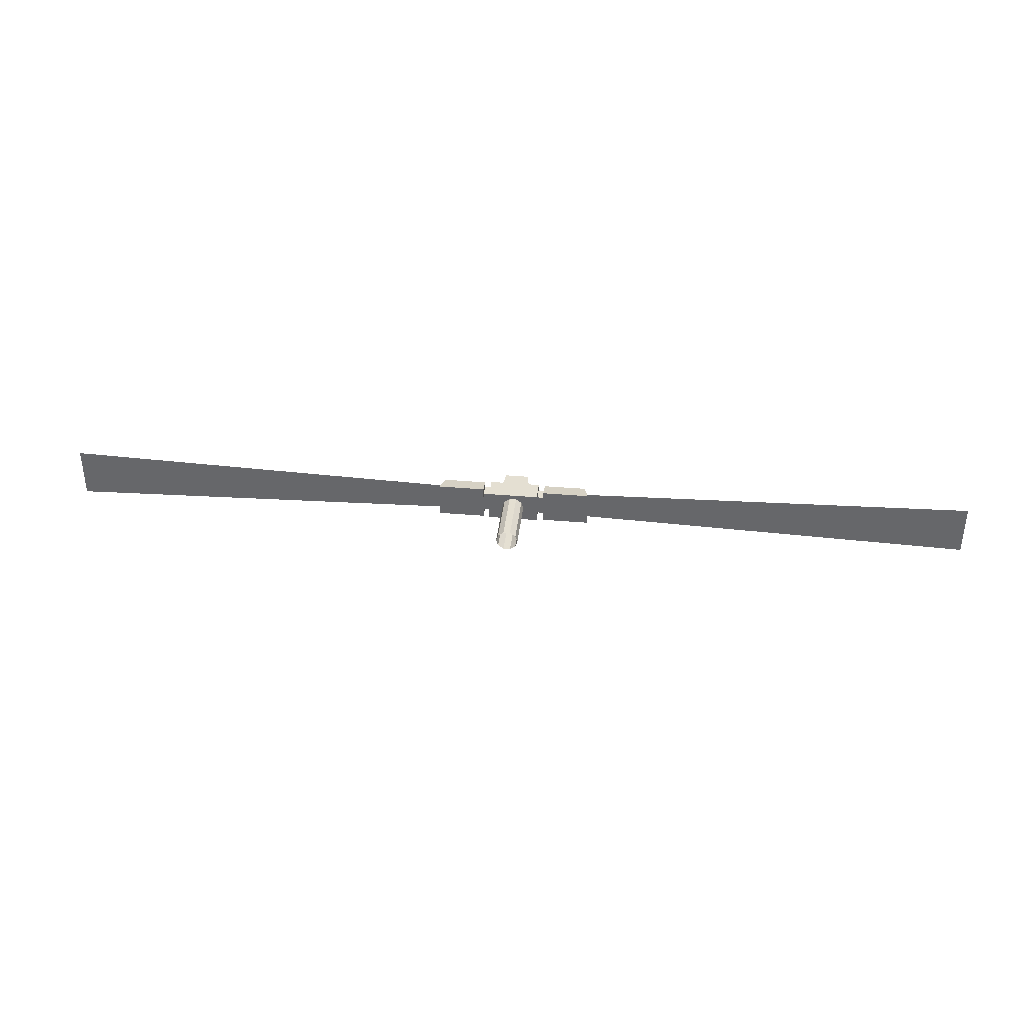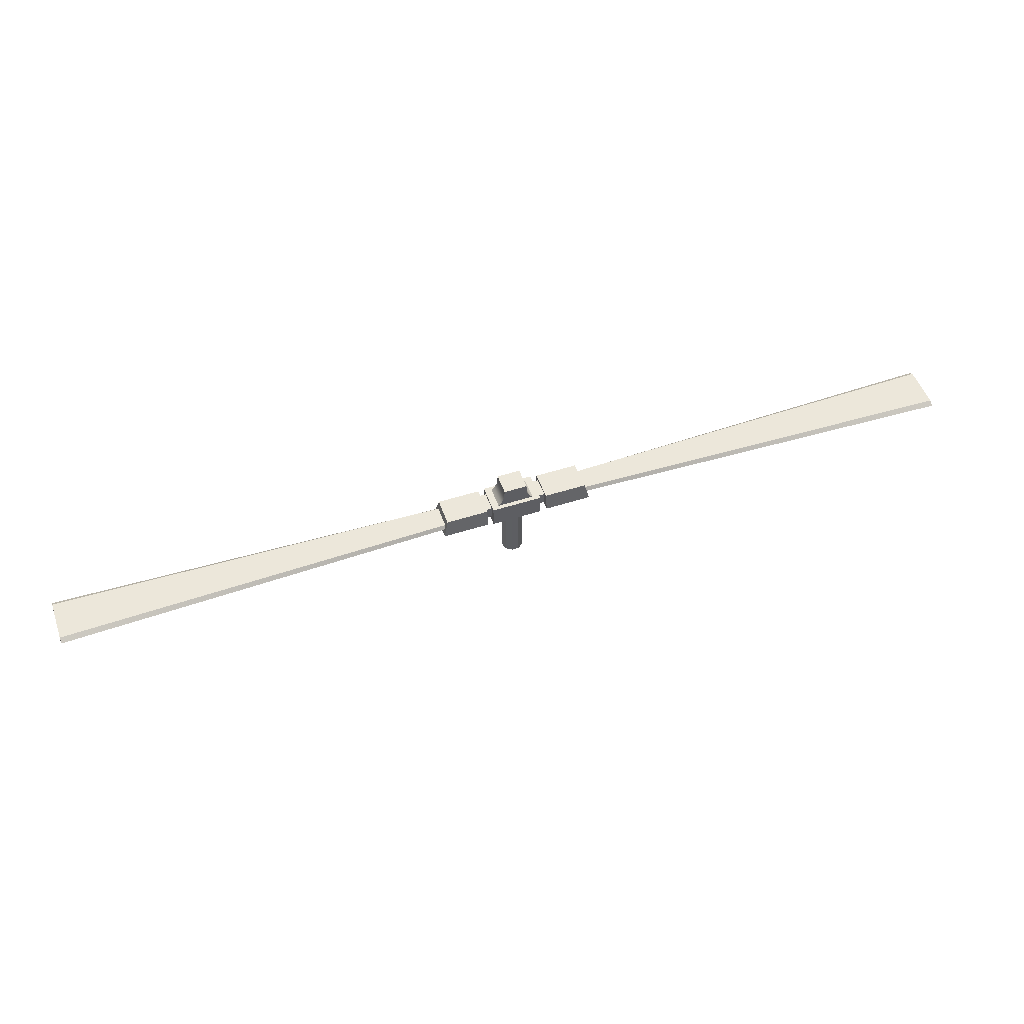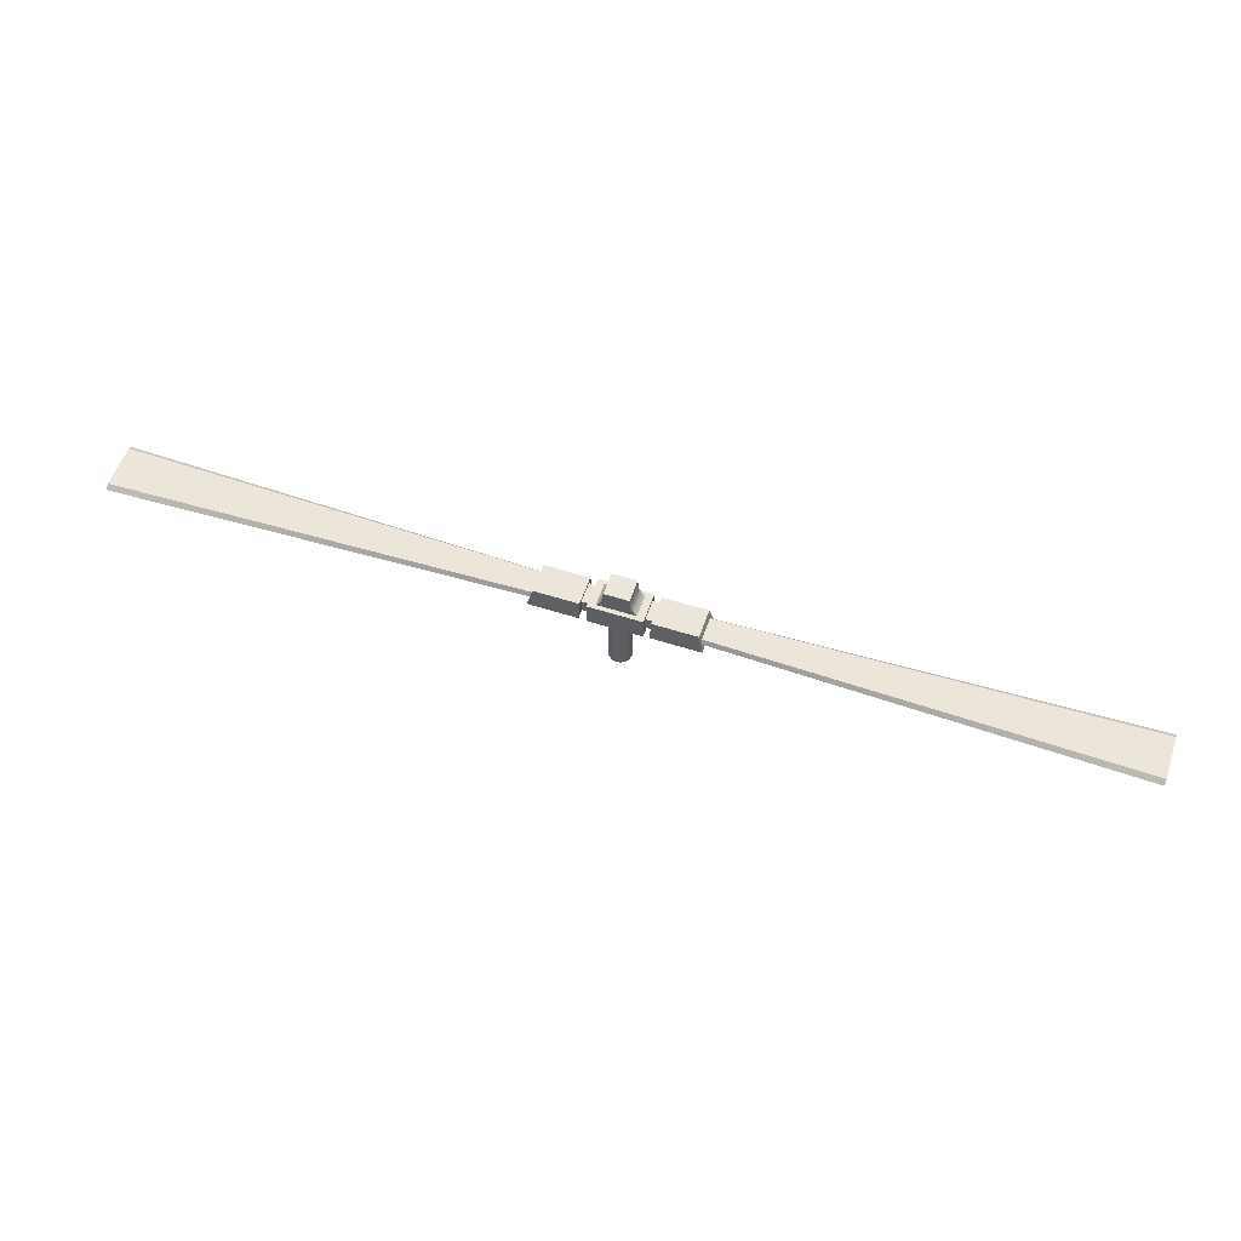
<metadata>
{"format":"obj","ext":"obj","renderer":"f3d","projection":"perspective","resolution":1024,"background":"white","views":[{"elev":37.2,"azim":6.3,"up":"+Z"},{"elev":51.0,"azim":-19.3,"up":"+Y"},{"elev":55.9,"azim":18.6,"up":"+Y"}]}
</metadata>
<code>
g Chopper_Helicopter_Propeller
v 0.315 0 0
v 0.2548 1.661 -0.1851
v 0.2548 1.134e-17 -0.1851
v 0.315 1.661 1.017e-16
v 0.2548 1.134e-17 -0.1851
v 0.09733 1.661 -0.2995
v 0.09733 1.834e-17 -0.2995
v 0.2548 1.661 -0.1851
v 0.09733 1.834e-17 -0.2995
v -0.09733 1.661 -0.2995
v -0.09733 1.834e-17 -0.2995
v 0.09733 1.661 -0.2995
v -0.09733 1.834e-17 -0.2995
v -0.2548 1.661 -0.1851
v -0.2548 1.134e-17 -0.1851
v -0.09733 1.661 -0.2995
v -0.2548 1.134e-17 -0.1851
v -0.315 1.661 2.753e-08
v -0.315 -1.686e-24 2.753e-08
v -0.2548 1.661 -0.1851
v -0.315 -1.686e-24 2.753e-08
v -0.2548 1.661 0.1851
v -0.2548 -1.134e-17 0.1851
v -0.315 1.661 2.753e-08
v -0.2548 -1.134e-17 0.1851
v -0.09733 1.661 0.2995
v -0.09733 -1.834e-17 0.2995
v -0.2548 1.661 0.1851
v -0.09733 -1.834e-17 0.2995
v 0.09733 1.661 0.2995
v 0.09733 -1.834e-17 0.2995
v -0.09733 1.661 0.2995
v 0.09733 -1.834e-17 0.2995
v 0.2548 1.661 0.1851
v 0.2548 -1.134e-17 0.1851
v 0.09733 1.661 0.2995
v 0.2548 -1.134e-17 0.1851
v 0.315 1.661 1.017e-16
v 0.315 0 0
v 0.2548 1.661 0.1851
v 0.315 1.661 1.017e-16
v 0.09733 1.661 -0.2995
v 0.2548 1.661 -0.1851
v 0.09733 1.661 0.2995
v 0.2548 1.661 0.1851
v -0.2548 1.661 -0.1851
v -0.09733 1.661 -0.2995
v -0.2548 1.661 0.1851
v -0.315 1.661 2.753e-08
v -0.09733 1.661 0.2995
v 0.722 1.661 0.4318
v -0.722 1.661 -0.4318
v -0.722 1.661 0.4318
v 0.722 1.661 -0.4318
v 0.722 2.285 -0.4318
v 0.722 1.661 0.4318
v 0.722 2.285 0.4318
v 0.722 1.661 -0.4318
v 0.722 2.285 0.4318
v -0.722 1.661 0.4318
v -0.722 2.285 0.4318
v 0.722 1.661 0.4318
v -0.722 2.285 0.4318
v -0.722 1.661 -0.4318
v -0.722 2.285 -0.4318
v -0.722 1.661 0.4318
v -0.722 2.285 -0.4318
v 0.722 1.661 -0.4318
v 0.722 2.285 -0.4318
v -0.722 1.661 -0.4318
v -0.722 2.285 -0.4318
v 0.722 2.285 0.4318
v -0.722 2.285 0.4318
v 0.722 2.285 -0.4318
v 0.9079 2.209 -0.2843
v 0.9079 1.854 0.2843
v 0.9079 2.209 0.2843
v 0.9079 1.854 -0.2843
v -0.9079 2.209 0.2843
v -0.9079 1.854 -0.2843
v -0.9079 2.209 -0.2843
v -0.9079 1.854 0.2843
v 0.722 2.209 -0.2843
v 0.9079 2.209 0.2843
v 0.722 2.209 0.2843
v 0.9079 2.209 -0.2843
v 0.722 2.209 0.2843
v 0.9079 1.854 0.2843
v 0.722 1.854 0.2843
v 0.9079 2.209 0.2843
v 0.722 1.854 0.2843
v 0.9079 1.854 -0.2843
v 0.722 1.854 -0.2843
v 0.9079 1.854 0.2843
v 0.722 1.854 -0.2843
v 0.9079 2.209 -0.2843
v 0.722 2.209 -0.2843
v 0.9079 1.854 -0.2843
v -0.722 2.209 0.2843
v -0.9079 2.209 -0.2843
v -0.722 2.209 -0.2843
v -0.9079 2.209 0.2843
v -0.722 2.209 -0.2843
v -0.9079 1.854 -0.2843
v -0.722 1.854 -0.2843
v -0.9079 2.209 -0.2843
v -0.722 1.854 -0.2843
v -0.9079 1.854 0.2843
v -0.722 1.854 0.2843
v -0.9079 1.854 -0.2843
v -0.722 1.854 0.2843
v -0.9079 2.209 0.2843
v -0.722 2.209 0.2843
v -0.9079 1.854 0.2843
v 2.119 2.275 -0.4084
v 2.242 1.789 0.5005
v 2.119 2.275 0.4084
v 2.242 1.789 -0.5005
v -2.119 2.275 0.4084
v -2.242 1.789 -0.5005
v -2.119 2.275 -0.4084
v -2.242 1.789 0.5005
v 0.9079 2.275 -0.4084
v 2.119 2.275 0.4084
v 0.9079 2.275 0.4084
v 2.119 2.275 -0.4084
v 0.9079 2.275 0.4084
v 2.242 1.789 0.5005
v 0.9079 1.789 0.5005
v 2.119 2.275 0.4084
v 0.9079 1.789 0.5005
v 2.242 1.789 -0.5005
v 0.9079 1.789 -0.5005
v 2.242 1.789 0.5005
v 0.9079 1.789 -0.5005
v 2.119 2.275 -0.4084
v 0.9079 2.275 -0.4084
v 2.242 1.789 -0.5005
v -0.9079 2.275 0.4084
v -2.119 2.275 -0.4084
v -0.9079 2.275 -0.4084
v -2.119 2.275 0.4084
v -0.9079 2.275 -0.4084
v -2.242 1.789 -0.5005
v -0.9079 1.789 -0.5005
v -2.119 2.275 -0.4084
v -0.9079 1.789 -0.5005
v -2.242 1.789 0.5005
v -0.9079 1.789 0.5005
v -2.242 1.789 -0.5005
v -0.9079 1.789 0.5005
v -2.119 2.275 0.4084
v -0.9079 2.275 0.4084
v -2.242 1.789 0.5005
v 0.9079 1.789 -0.5005
v 0.9079 2.275 0.4084
v 0.9079 1.789 0.5005
v 0.9079 2.275 -0.4084
v -0.9079 1.789 0.5005
v -0.9079 2.275 -0.4084
v -0.9079 1.789 -0.5005
v -0.9079 2.275 0.4084
v 13.43 2.082 -0.5952
v 13.43 1.982 0.7294
v 13.43 2.082 0.5952
v 13.43 1.982 -0.7294
v -13.43 2.082 0.5952
v -13.43 1.982 -0.7294
v -13.43 2.082 -0.5952
v -13.43 1.982 0.7294
v 2.035 2.082 -0.3228
v 13.43 2.082 0.5952
v 2.035 2.082 0.3228
v 13.43 2.082 -0.5952
v 2.035 2.082 0.3228
v 13.43 1.982 0.7294
v 2.035 1.982 0.3955
v 13.43 2.082 0.5952
v 2.035 1.982 0.3955
v 13.43 1.982 -0.7294
v 2.035 1.982 -0.3955
v 13.43 1.982 0.7294
v 2.035 1.982 -0.3955
v 13.43 2.082 -0.5952
v 2.035 2.082 -0.3228
v 13.43 1.982 -0.7294
v -2.035 2.082 0.3228
v -13.43 2.082 -0.5952
v -2.035 2.082 -0.3228
v -13.43 2.082 0.5952
v -2.035 2.082 -0.3228
v -13.43 1.982 -0.7294
v -2.035 1.982 -0.3955
v -13.43 2.082 -0.5952
v -2.035 1.982 -0.3955
v -13.43 1.982 0.7294
v -2.035 1.982 0.3955
v -13.43 1.982 -0.7294
v -2.035 1.982 0.3955
v -13.43 2.082 0.5952
v -2.035 2.082 0.3228
v -13.43 1.982 0.7294
v -0.3331 2.834 -0.3139
v 0.3331 2.834 0.3139
v -0.3331 2.834 0.3139
v 0.3331 2.834 -0.3139
v 0.4378 2.377 -0.3139
v -0.5248 2.285 -0.3139
v 0.5248 2.285 -0.3139
v -0.4378 2.377 -0.3139
v 0.3603 2.548 -0.3139
v -0.3603 2.548 -0.3139
v -0.3331 2.834 -0.3139
v 0.3331 2.834 -0.3139
v -0.4378 2.377 -0.3139
v -0.5248 2.285 0.3139
v -0.5248 2.285 -0.3139
v -0.4378 2.377 0.3139
v -0.3603 2.548 -0.3139
v -0.3603 2.548 0.3139
v -0.3331 2.834 0.3139
v -0.3331 2.834 -0.3139
v -0.4378 2.377 0.3139
v 0.5248 2.285 0.3139
v -0.5248 2.285 0.3139
v 0.4378 2.377 0.3139
v -0.3603 2.548 0.3139
v 0.3603 2.548 0.3139
v 0.3331 2.834 0.3139
v -0.3331 2.834 0.3139
v 0.4378 2.377 0.3139
v 0.5248 2.285 -0.3139
v 0.5248 2.285 0.3139
v 0.4378 2.377 -0.3139
v 0.3603 2.548 0.3139
v 0.3603 2.548 -0.3139
v 0.3331 2.834 -0.3139
v 0.3331 2.834 0.3139
g Chopper_Helicopter_Propeller_0
f 3 2 1
f 4 1 2
f 7 6 5
f 8 5 6
f 11 10 9
f 12 9 10
f 15 14 13
f 16 13 14
f 19 18 17
f 20 17 18
f 23 22 21
f 24 21 22
f 27 26 25
f 28 25 26
f 31 30 29
f 32 29 30
f 35 34 33
f 36 33 34
f 39 38 37
f 40 37 38
f 43 42 41
f 42 44 41
f 41 44 45
f 46 44 42
f 47 46 42
f 48 44 46
f 49 48 46
f 50 44 48
f 53 52 51
f 54 51 52
f 57 56 55
f 58 55 56
f 61 60 59
f 62 59 60
f 65 64 63
f 66 63 64
f 69 68 67
f 70 67 68
f 73 72 71
f 74 71 72
f 77 76 75
f 78 75 76
f 81 80 79
f 82 79 80
f 85 84 83
f 86 83 84
f 89 88 87
f 90 87 88
f 93 92 91
f 94 91 92
f 97 96 95
f 98 95 96
f 101 100 99
f 102 99 100
f 105 104 103
f 106 103 104
f 109 108 107
f 110 107 108
f 113 112 111
f 114 111 112
f 117 116 115
f 118 115 116
f 121 120 119
f 122 119 120
f 125 124 123
f 126 123 124
f 129 128 127
f 130 127 128
f 133 132 131
f 134 131 132
f 137 136 135
f 138 135 136
f 141 140 139
f 142 139 140
f 145 144 143
f 146 143 144
f 149 148 147
f 150 147 148
f 153 152 151
f 154 151 152
f 157 156 155
f 158 155 156
f 161 160 159
f 162 159 160
f 165 164 163
f 166 163 164
f 169 168 167
f 170 167 168
f 173 172 171
f 174 171 172
f 177 176 175
f 178 175 176
f 181 180 179
f 182 179 180
f 185 184 183
f 186 183 184
f 189 188 187
f 190 187 188
f 193 192 191
f 194 191 192
f 197 196 195
f 198 195 196
f 201 200 199
f 202 199 200
f 205 204 203
f 206 203 204
f 209 208 207
f 210 207 208
f 207 210 211
f 212 211 210
f 212 213 211
f 214 211 213
f 217 216 215
f 218 215 216
f 215 218 219
f 220 219 218
f 220 221 219
f 222 219 221
f 225 224 223
f 226 223 224
f 223 226 227
f 228 227 226
f 228 229 227
f 230 227 229
f 233 232 231
f 234 231 232
f 231 234 235
f 236 235 234
f 236 237 235
f 238 235 237

</code>
